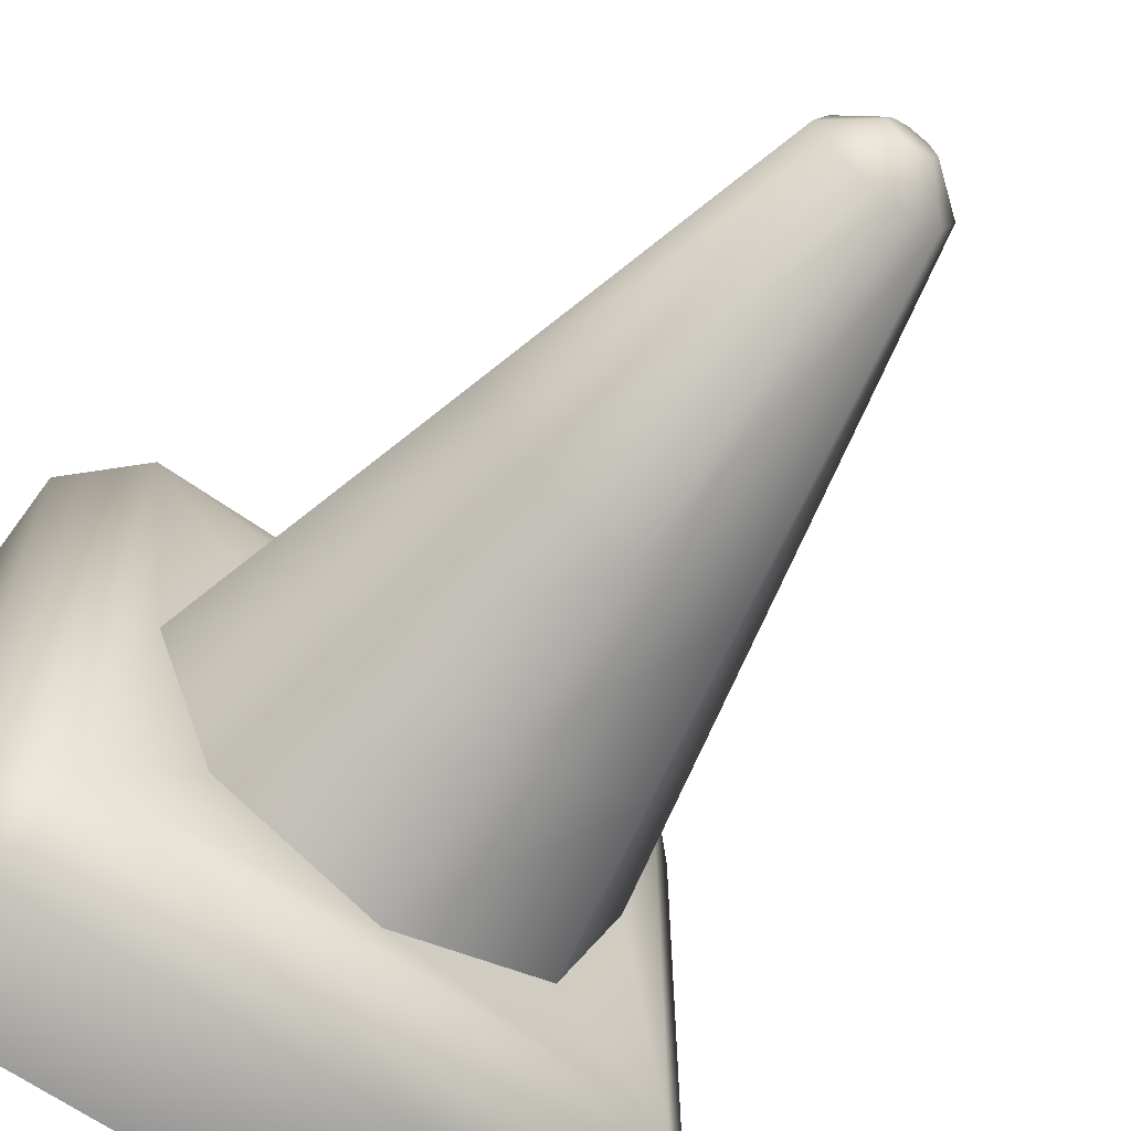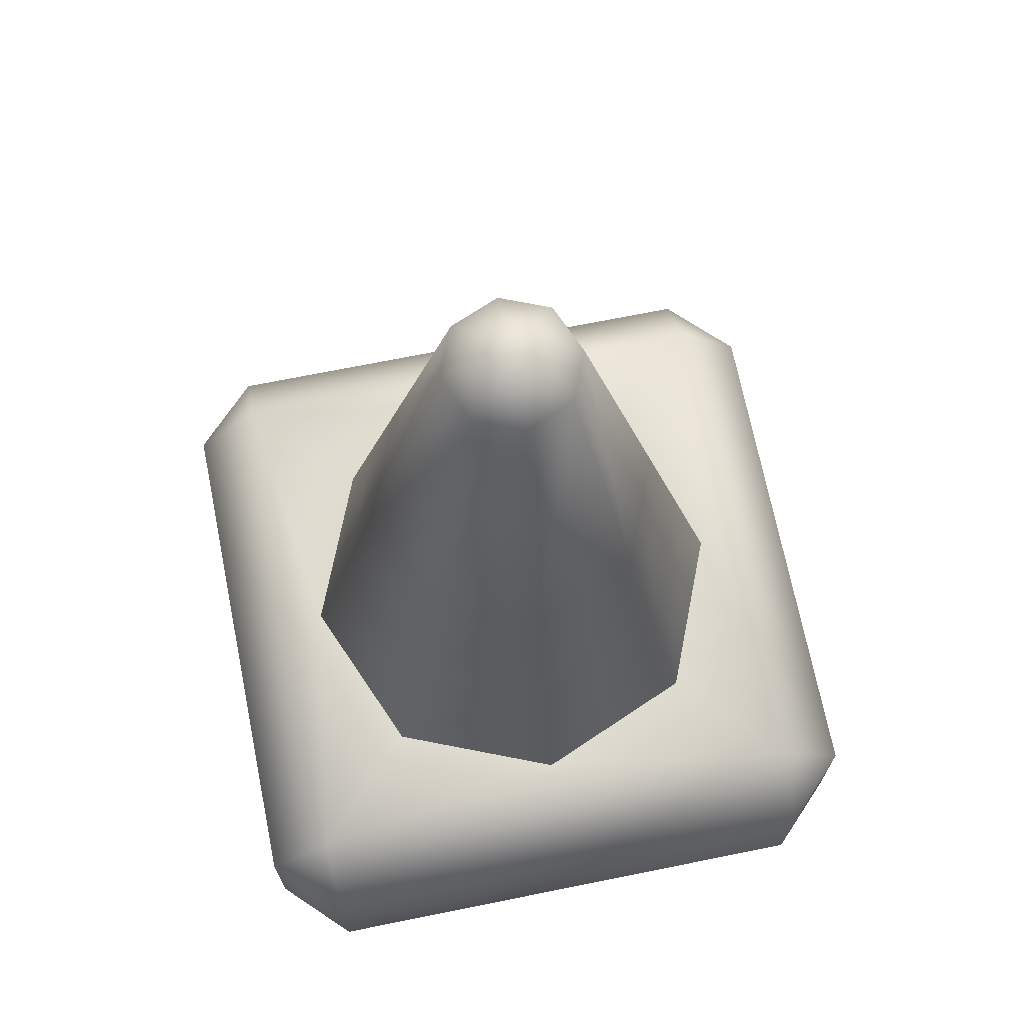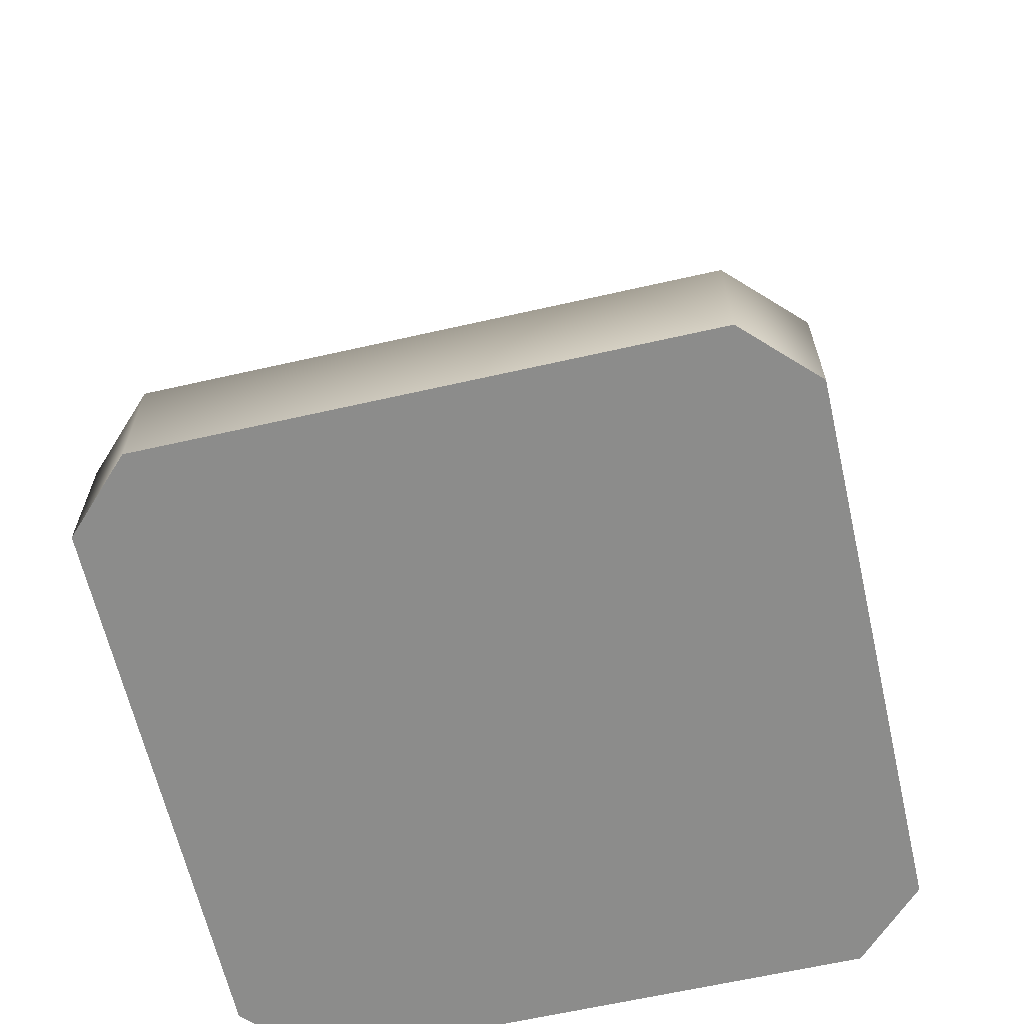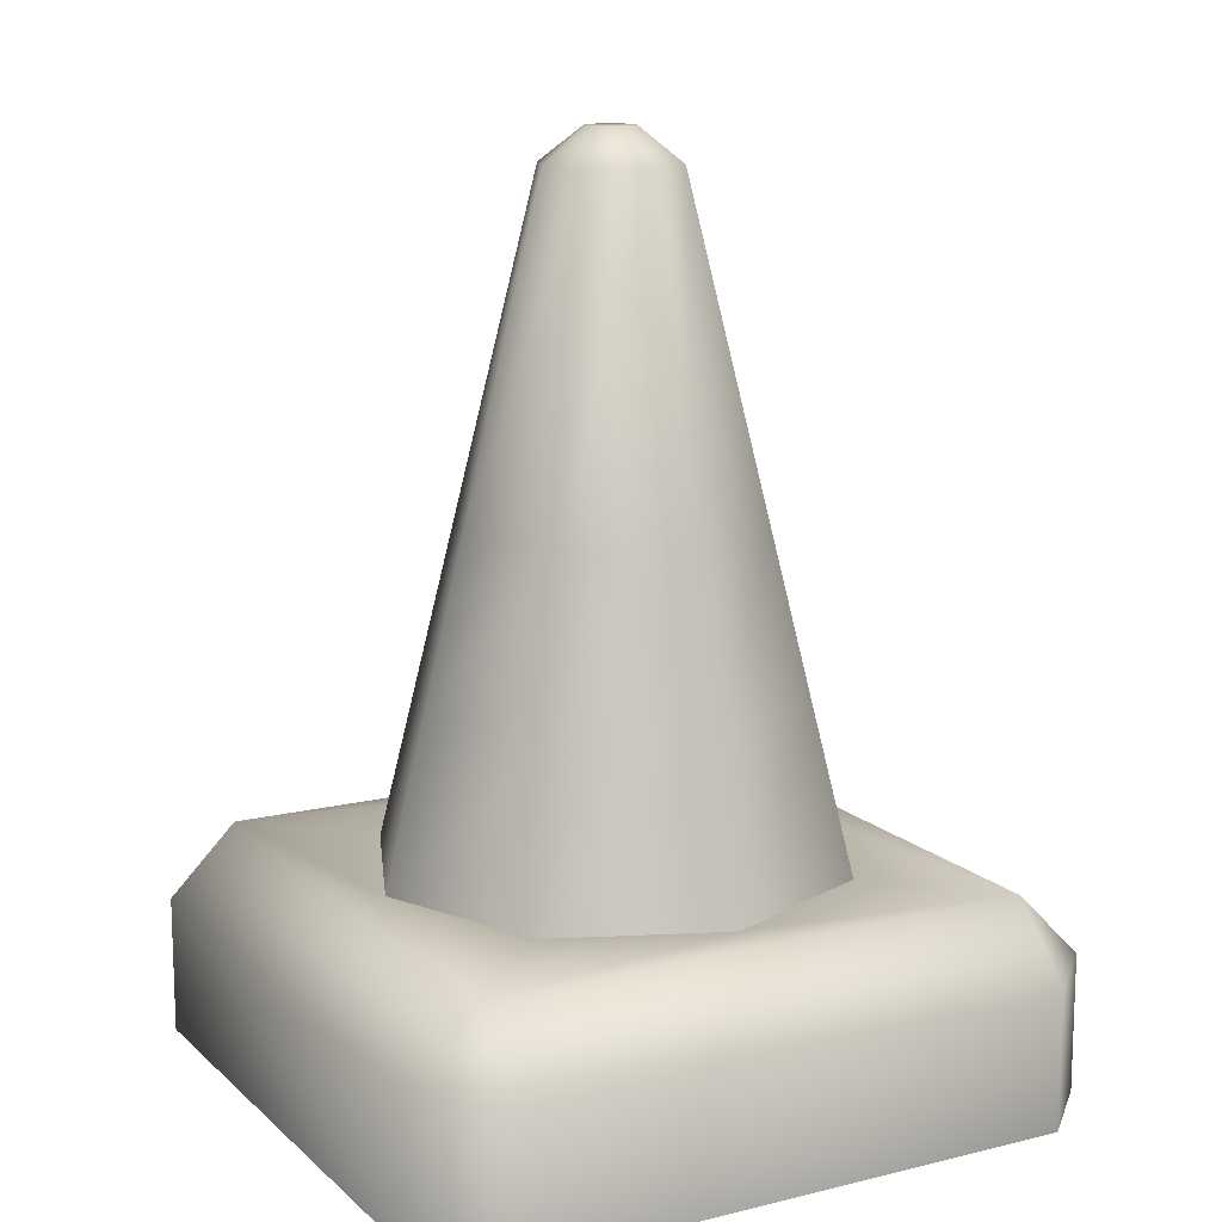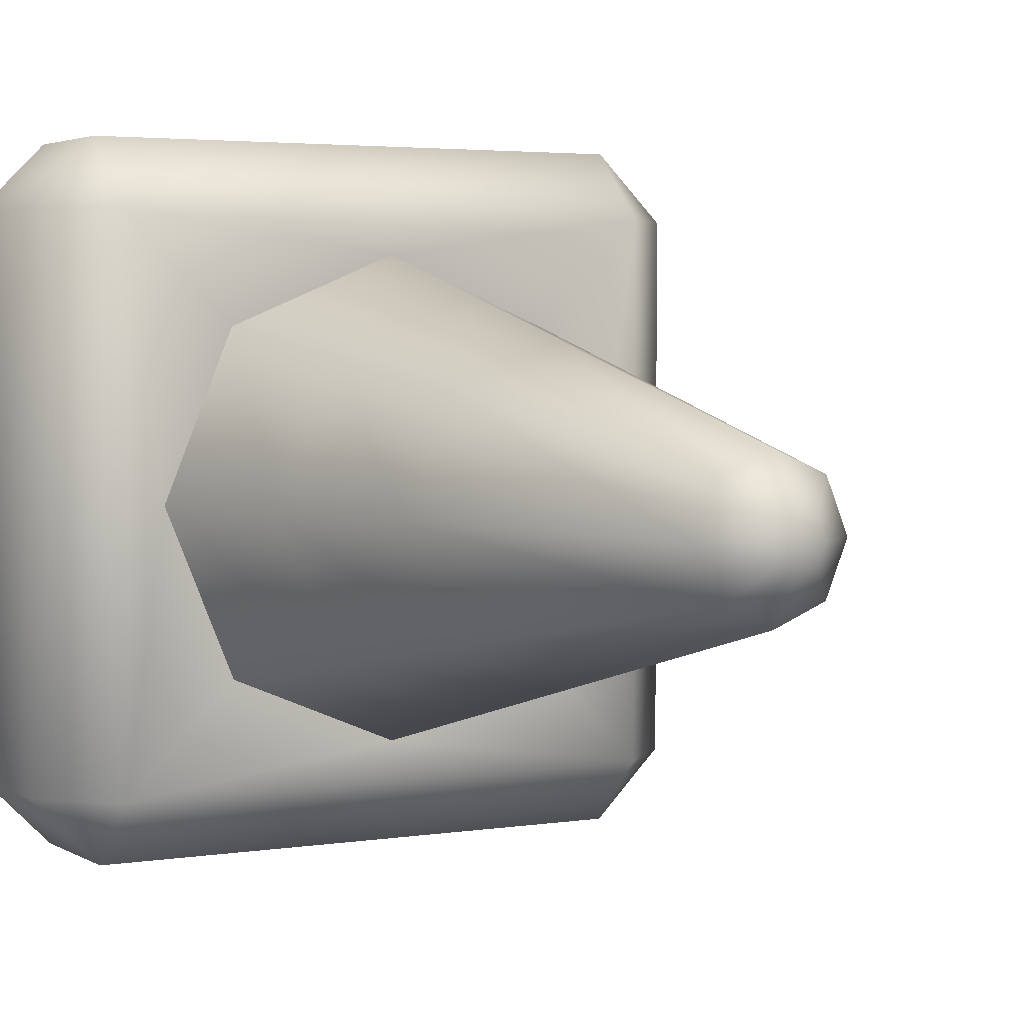
<metadata>
{"format":"obj","ext":"obj","renderer":"f3d","projection":"perspective","resolution":1024,"background":"white","views":[{"elev":-63.7,"azim":144.0,"up":"+Z"},{"elev":70.2,"azim":-101.4,"up":"+Y"},{"elev":-64.1,"azim":12.9,"up":"+Y"},{"elev":13.4,"azim":-28.7,"up":"+Y"},{"elev":3.4,"azim":151.0,"up":"+Z"}]}
</metadata>
<code>
o cone
v 0 0 -0
v -0.2 0.1 0.25
v -0.1207 0.15 0.1207
v -0.25 0.1 0.2
v -0.1207 0.15 -0.1207
v -0.2 0.1 -0.25
v -0.25 0.1 -0.2
v 0.1207 0.15 0.1207
v 0.2 0.1 0.25
v 0.25 0.1 0.2
v 0.1207 0.15 -0.1207
v 0.25 0.1 -0.2
v 0.2 0.1 -0.25
v -0.2 0.15 0.2
v -0.2 0.15 -0.2
v 0.2 0.15 -0.2
v 0.2 0.15 0.2
v -0.1707 0.15 0
v 0 0.15 -0.1707
v 0.1707 0.15 0
v 0 0.15 0.1707
v 0 0.65 -0
v -0.03577 0.6255 0.03577
v -0.03577 0.6255 -0.03577
v 0.03577 0.6255 0.03577
v 0.03577 0.6255 -0.03577
v -0.05058 0.6255 0
v 0 0.6255 -0.05058
v 0.05058 0.6255 0
v 0 0.6255 0.05058
v -0.0184 0.65 -0
v -0.01301 0.65 -0.01301
v 0 0.65 -0.0184
v 0.01301 0.65 -0.01301
v 0.0184 0.65 0
v 0.01301 0.65 0.01301
v -0 0.65 0.0184
v -0.01301 0.65 0.01301
v -0.1106 0.3877 0
v -0.1407 0.2689 0
v -0.09946 0.2689 0.09946
v -0.07823 0.3877 0.07823
v 0 0.2689 0.1407
v 0 0.3877 0.1106
v -0.07823 0.3877 -0.07823
v -0.09946 0.2689 -0.09946
v 0 0.3877 -0.1106
v 0 0.2689 -0.1407
v 0.07823 0.3877 0.07823
v 0.09946 0.2689 0.09946
v 0.1407 0.2689 0
v 0.1106 0.3877 0
v 0.07823 0.3877 -0.07823
v 0.09946 0.2689 -0.09946
v -0.25 0 0.2
v -0.2 0 0.25
v -0.2 0 -0.25
v -0.25 0 -0.2
v 0.25 0 -0.2
v 0.2 0 -0.25
v 0.2 0 0.25
v 0.25 0 0.2
f 61 9 2 56
f 59 12 10 62
f 55 4 7 58
f 57 6 13 60
f 2 14 4
f 15 6 7
f 17 9 10
f 16 12 13
f 56 2 4 55
f 14 15 7 4
f 6 57 58 7
f 15 16 13 6
f 12 59 60 13
f 16 17 10 12
f 9 61 62 10
f 17 14 2 9
f 18 5 15
f 19 11 16
f 20 8 17
f 21 3 14
f 21 14 17
f 8 21 17
f 20 17 16
f 11 20 16
f 19 16 15
f 5 19 15
f 18 15 14
f 3 18 14
f 49 52 29 25
f 45 39 27 24
f 52 53 26 29
f 42 44 30 23
f 44 49 25 30
f 53 47 28 26
f 47 45 24 28
f 31 32 24 27
f 33 34 26 28
f 35 36 25 29
f 37 38 23 30
f 38 31 27 23
f 32 33 28 24
f 34 35 29 26
f 36 37 30 25
f 22 32 31
f 22 34 33
f 22 36 35
f 22 38 37
f 22 31 38
f 22 33 32
f 22 35 34
f 22 37 36
f 18 3 41 40
f 40 41 42 39
f 19 5 46 48
f 48 46 45 47
f 11 19 48 54
f 54 48 47 53
f 21 8 50 43
f 43 50 49 44
f 3 21 43 41
f 41 43 44 42
f 20 11 54 51
f 51 54 53 52
f 5 18 40 46
f 46 40 39 45
f 8 20 51 50
f 50 51 52 49
f 39 42 23 27
f 1 56 55
f 1 58 57
f 1 60 59
f 1 62 61
f 1 55 58
f 1 57 60
f 1 59 62
f 1 61 56

</code>
